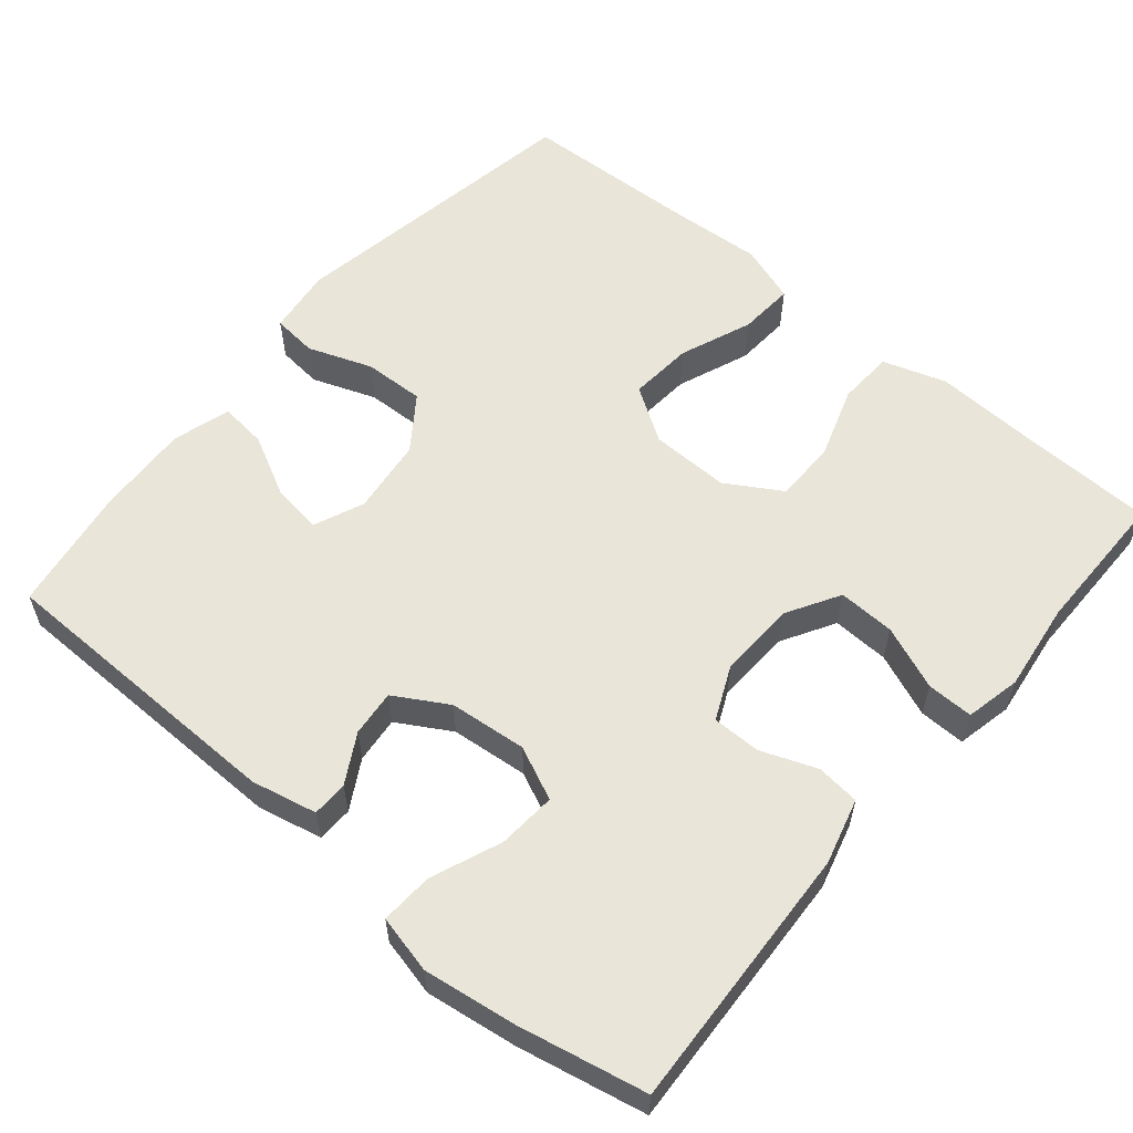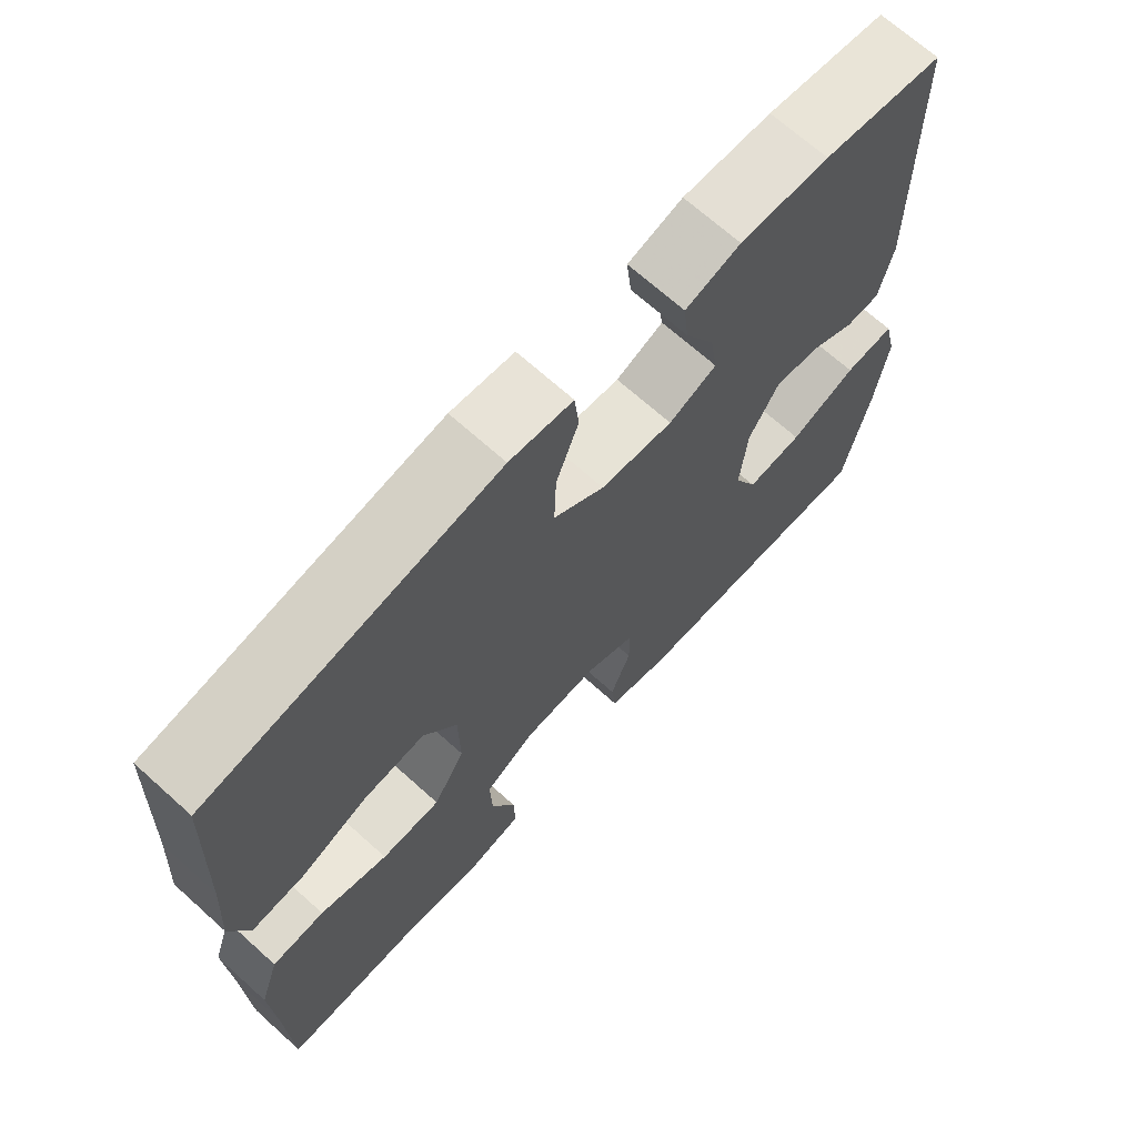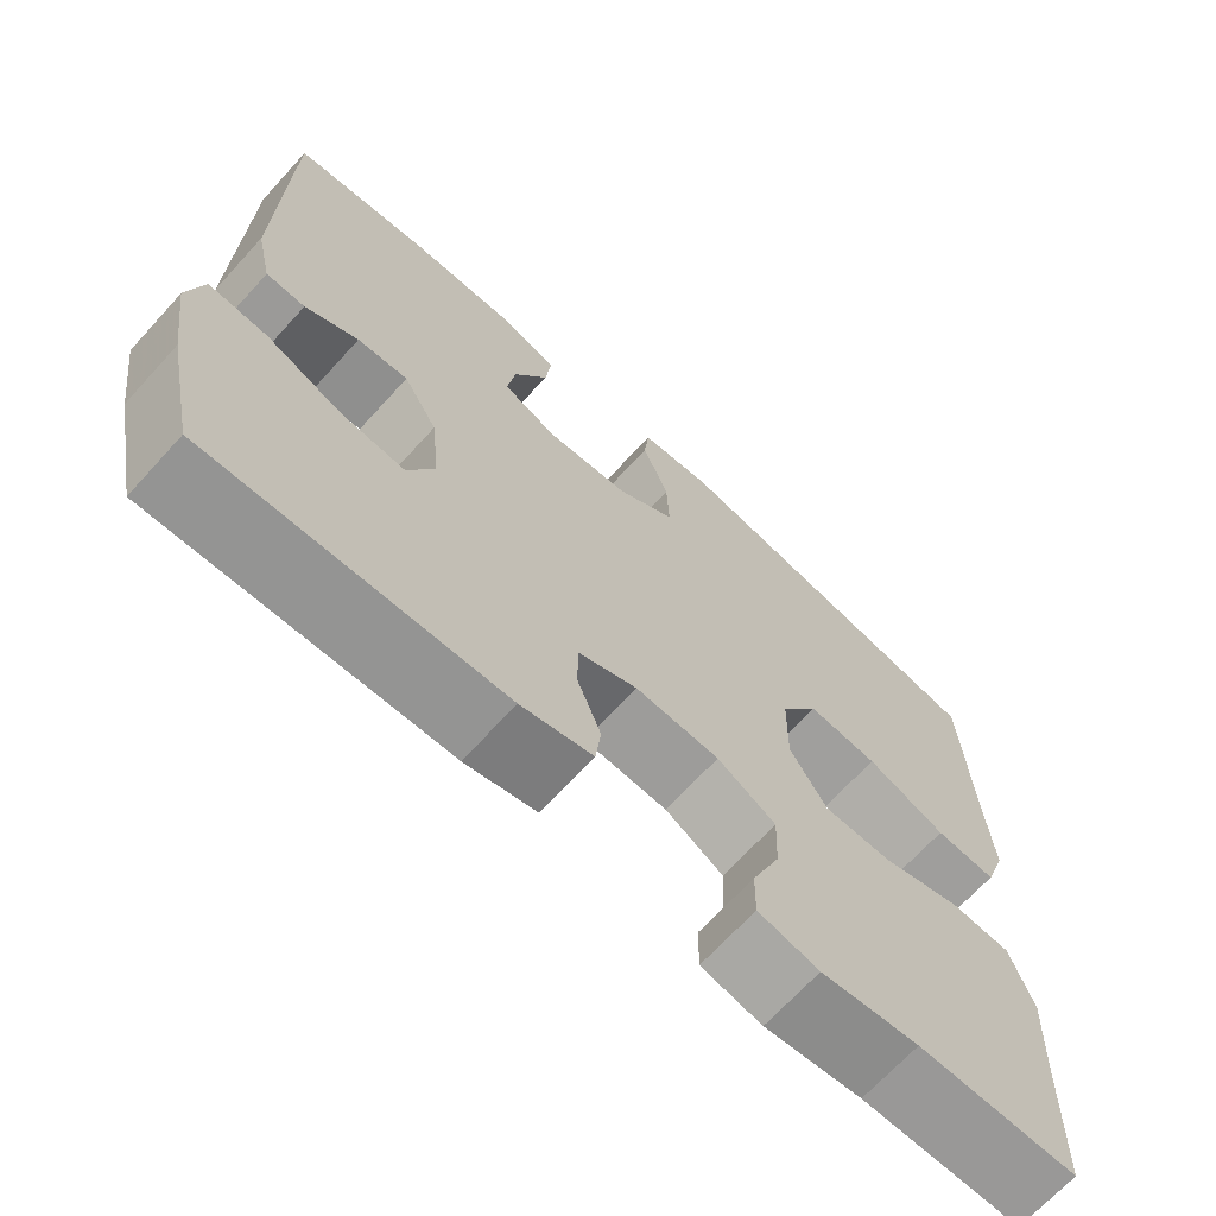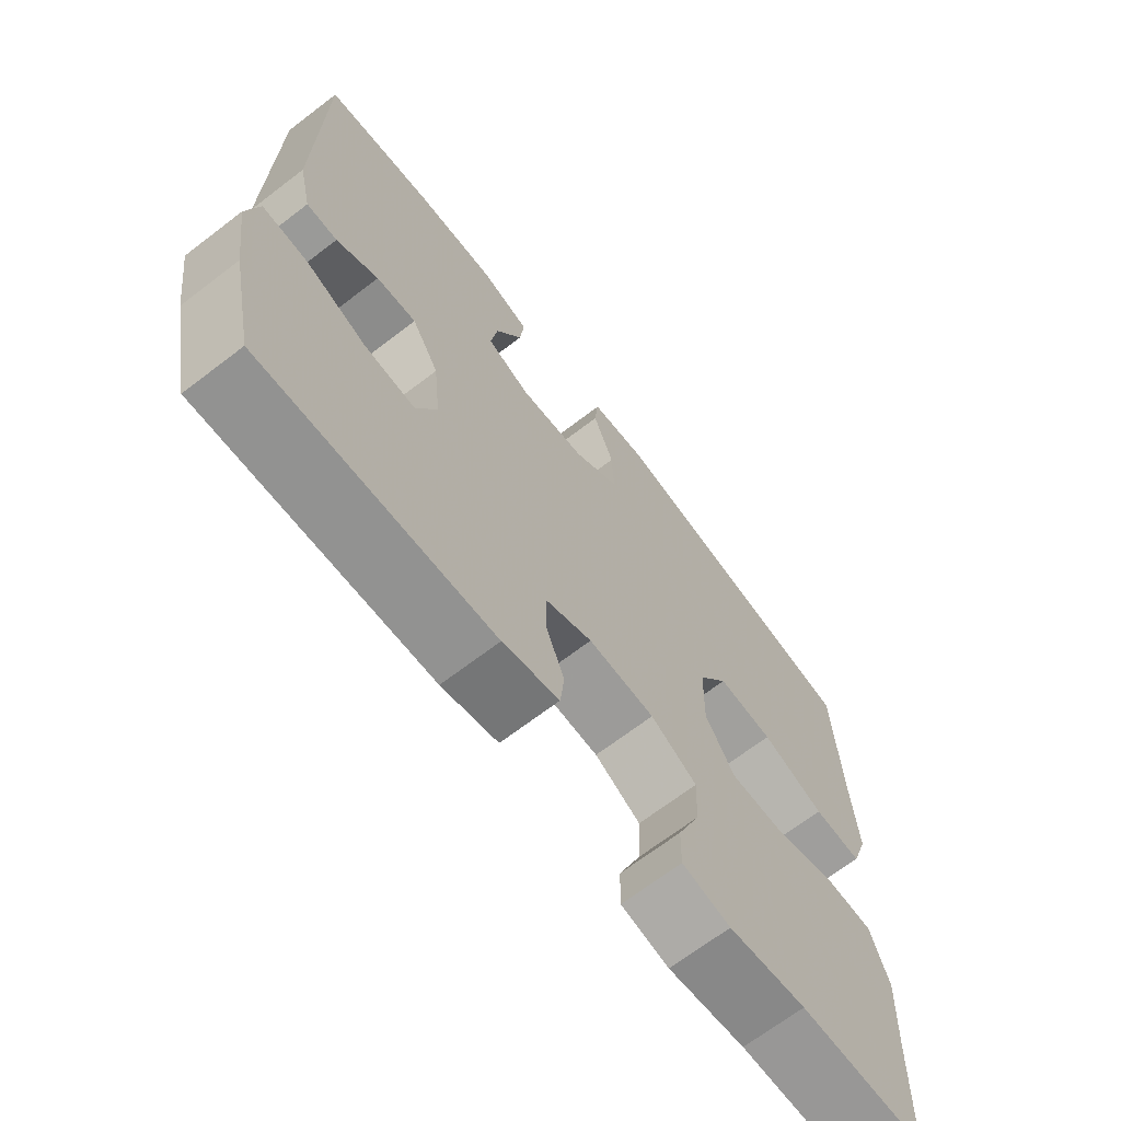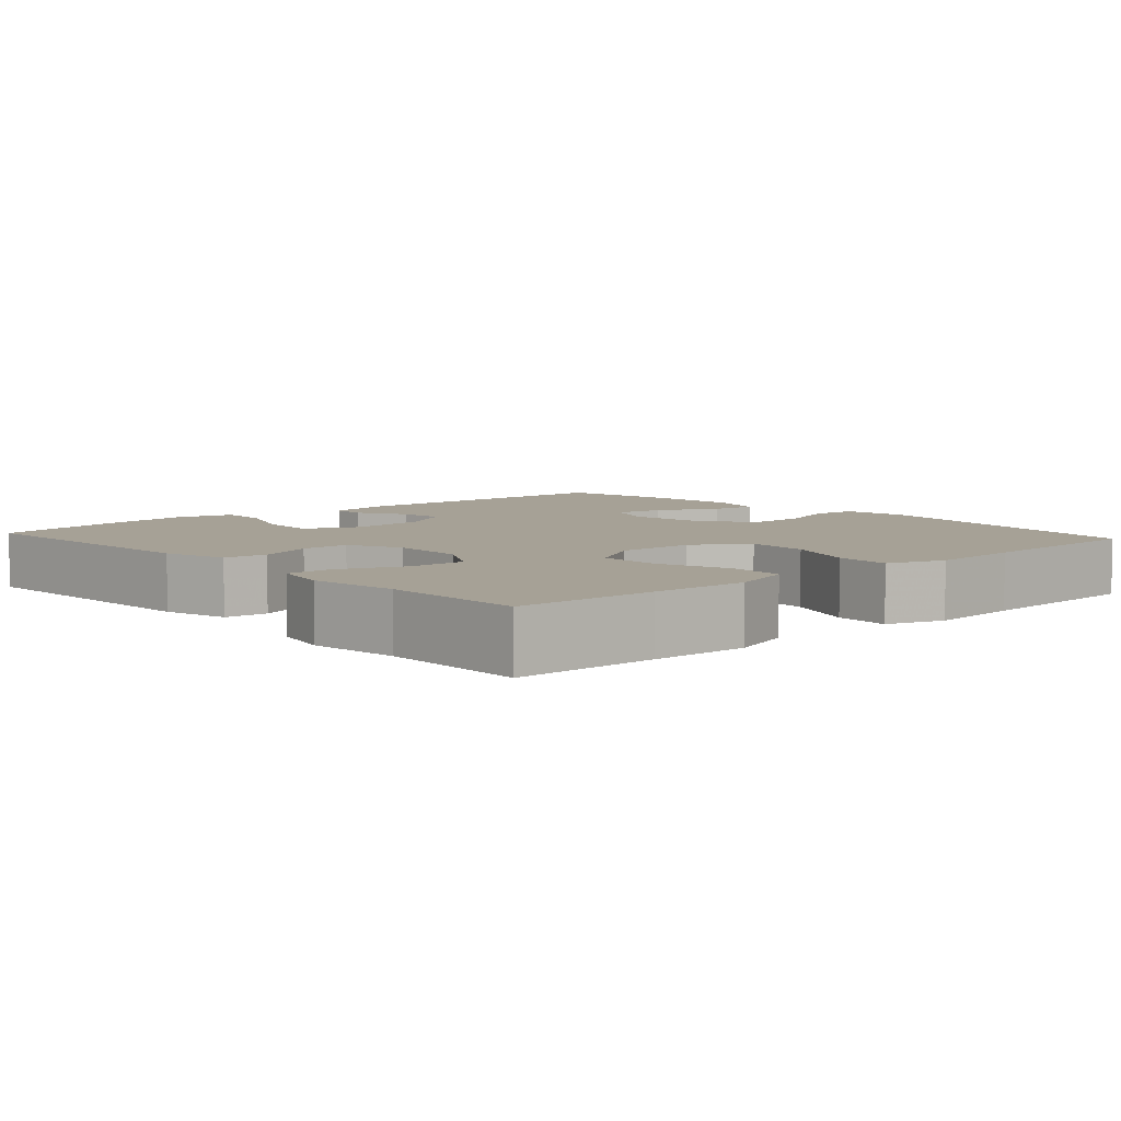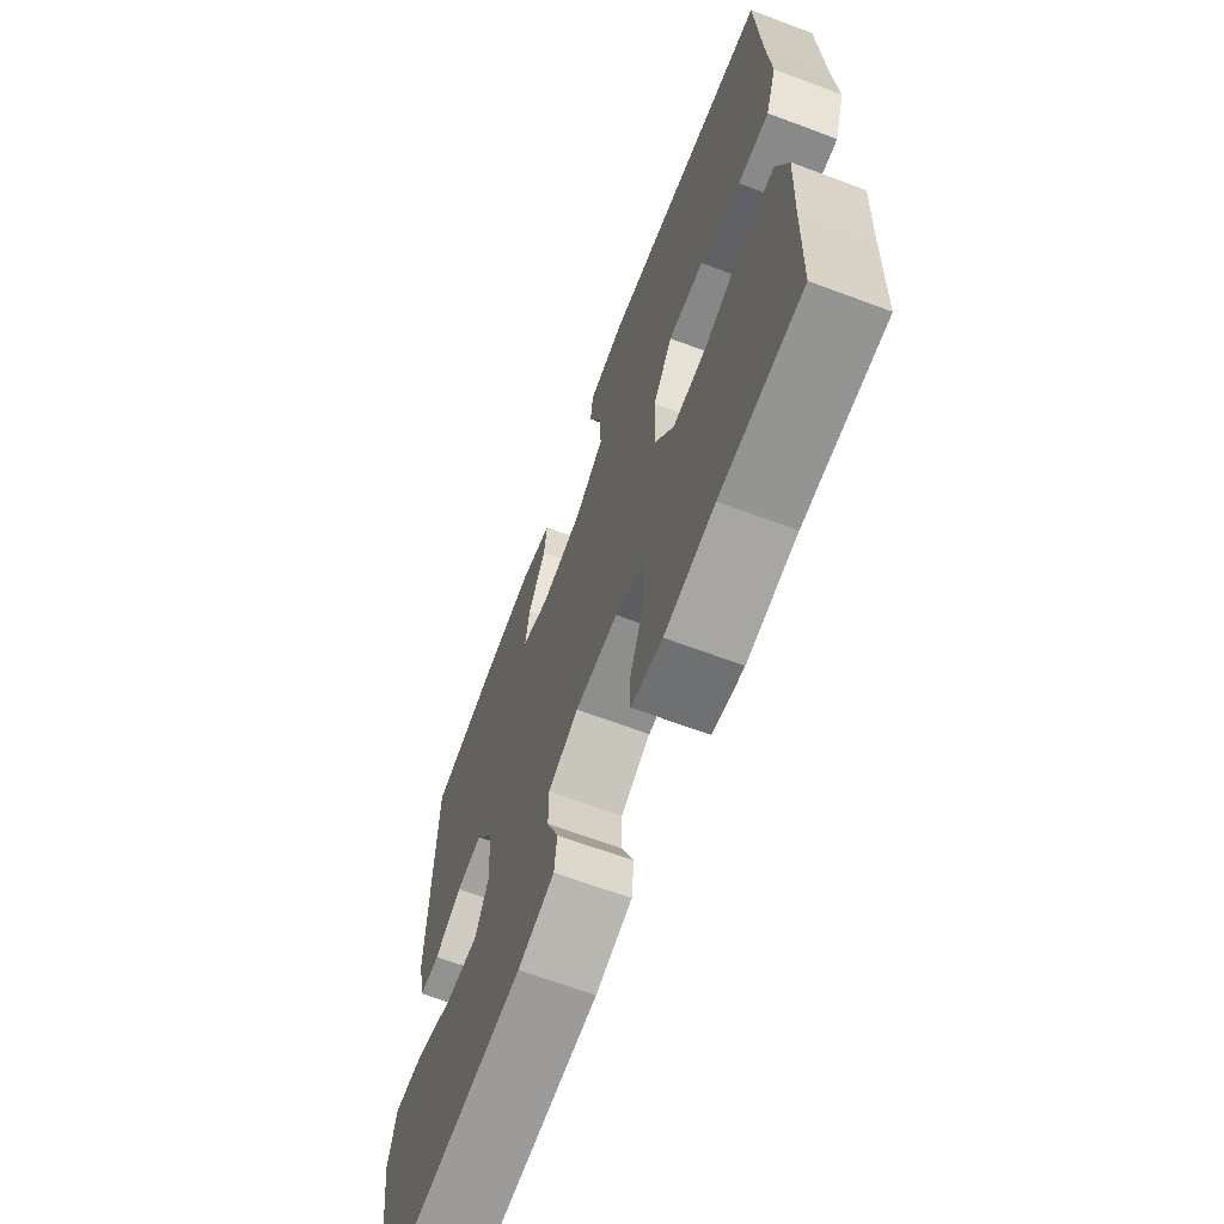
<metadata>
{"format":"obj","ext":"obj","renderer":"f3d","projection":"perspective","resolution":1024,"background":"white","views":[{"elev":58.2,"azim":130.0,"up":"+Y"},{"elev":68.9,"azim":-48.0,"up":"+Z"},{"elev":-68.7,"azim":137.6,"up":"+Z"},{"elev":-68.3,"azim":127.5,"up":"+Z"},{"elev":6.2,"azim":-132.0,"up":"+Y"},{"elev":-67.0,"azim":-110.5,"up":"+Z"}]}
</metadata>
<code>
v 0.5 0.07 0.5
v 0.506 0.07 0.106
v 0.487 0.07 0.02
v 0.44 0.07 0.019
v 0.376 0.07 0.055
v 0.315 0.07 0.061
v 0.274 0.07 -0.009
v 0.264 0.07 -0.111
v 0.296 0.07 -0.181
v 0.373 0.07 -0.175
v 0.465 0.07 -0.138
v 0.534 0.07 -0.134
v 0.552 0.07 -0.21
v 0.535 0.07 -0.331
v 0.5 0.07 -0.5
v 0.149 0.07 -0.483
v 0.063 0.07 -0.46
v 0.057 0.07 -0.403
v 0.085 0.07 -0.33
v 0.085 0.07 -0.266
v 0.014 0.07 -0.234
v -0.087 0.07 -0.238
v -0.157 0.07 -0.279
v -0.154 0.07 -0.354
v -0.12 0.07 -0.438
v -0.119 0.07 -0.499
v -0.192 0.07 -0.515
v -0.309 0.07 -0.5
v -0.5 0.07 -0.5
v -0.506 0.07 -0.314
v -0.512 0.07 -0.187
v -0.485 0.07 -0.104
v -0.412 0.07 -0.1
v -0.318 0.07 -0.131
v -0.236 0.07 -0.131
v -0.192 0.07 -0.058
v -0.194 0.07 0.046
v -0.24 0.07 0.117
v -0.324 0.07 0.11
v -0.419 0.07 0.072
v -0.492 0.07 0.067
v -0.518 0.07 0.143
v -0.51 0.07 0.265
v -0.5 0.07 0.5
v -0.101 0.07 0.569
v -0.014 0.07 0.558
v -0.008 0.07 0.499
v -0.039 0.07 0.415
v -0.042 0.07 0.335
v 0.028 0.07 0.285
v 0.128 0.07 0.273
v 0.194 0.07 0.301
v 0.184 0.07 0.368
v 0.143 0.07 0.447
v 0.136 0.07 0.509
v 0.212 0.07 0.532
v 0.335 0.07 0.526
v 0.5 0 0.5
v 0.506 0 0.106
v 0.487 0 0.02
v 0.44 0 0.019
v 0.376 0 0.055
v 0.315 0 0.061
v 0.274 0 -0.009
v 0.264 0 -0.111
v 0.296 0 -0.181
v 0.373 0 -0.175
v 0.465 0 -0.138
v 0.534 0 -0.134
v 0.552 0 -0.21
v 0.535 0 -0.331
v 0.5 0 -0.5
v 0.149 0 -0.483
v 0.063 0 -0.46
v 0.057 0 -0.403
v 0.085 0 -0.33
v 0.085 0 -0.266
v 0.014 0 -0.234
v -0.087 0 -0.238
v -0.157 0 -0.279
v -0.154 0 -0.354
v -0.12 0 -0.438
v -0.119 0 -0.499
v -0.192 0 -0.515
v -0.309 0 -0.5
v -0.5 0 -0.5
v -0.506 0 -0.314
v -0.512 0 -0.187
v -0.485 0 -0.104
v -0.412 0 -0.1
v -0.318 0 -0.131
v -0.236 0 -0.131
v -0.192 0 -0.058
v -0.194 0 0.046
v -0.24 0 0.117
v -0.324 0 0.11
v -0.419 0 0.072
v -0.492 0 0.067
v -0.518 0 0.143
v -0.51 0 0.265
v -0.5 0 0.5
v -0.101 0 0.569
v -0.014 0 0.558
v -0.008 0 0.499
v -0.039 0 0.415
v -0.042 0 0.335
v 0.028 0 0.285
v 0.128 0 0.273
v 0.194 0 0.301
v 0.184 0 0.368
v 0.143 0 0.447
v 0.136 0 0.509
v 0.212 0 0.532
v 0.335 0 0.526
f 3 4 5
f 2 3 5
f 1 2 5
f 57 1 5
f 56 57 5
f 55 56 5
f 54 55 5
f 53 54 5
f 52 53 5 6
f 51 52 6 7
f 50 51 7 8
f 49 50 8 9
f 46 47 48
f 45 46 48
f 44 45 48
f 43 44 48
f 43 48 49
f 42 43 49
f 41 42 49
f 40 41 49
f 39 40 49
f 38 39 49
f 37 38 49 9
f 32 33 34
f 31 32 34
f 30 31 34
f 30 34 35
f 29 30 35
f 28 29 35
f 26 27 28
f 25 26 28
f 24 25 28
f 28 35 36
f 24 28 36
f 23 24 36
f 17 18 19
f 16 17 19
f 15 16 19
f 14 15 19
f 13 14 19
f 12 13 19
f 11 12 19
f 10 11 19
f 9 10 19 20
f 37 9 20 21
f 22 23 36 37
f 21 22 37
f 62 61 60
f 62 60 59
f 62 59 58
f 62 58 114
f 62 114 113
f 62 113 112
f 62 112 111
f 62 111 110
f 63 62 110 109
f 64 63 109 108
f 65 64 108 107
f 66 65 107 106
f 105 104 103
f 105 103 102
f 105 102 101
f 105 101 100
f 106 105 100
f 106 100 99
f 106 99 98
f 106 98 97
f 106 97 96
f 106 96 95
f 66 106 95 94
f 91 90 89
f 91 89 88
f 91 88 87
f 92 91 87
f 92 87 86
f 92 86 85
f 85 84 83
f 85 83 82
f 85 82 81
f 93 92 85
f 93 85 81
f 93 81 80
f 76 75 74
f 76 74 73
f 76 73 72
f 76 72 71
f 76 71 70
f 76 70 69
f 76 69 68
f 76 68 67
f 77 76 67 66
f 78 77 66 94
f 94 93 80 79
f 94 79 78
f 1 58 59 2
f 2 59 60 3
f 3 60 61 4
f 4 61 62 5
f 5 62 63 6
f 6 63 64 7
f 7 64 65 8
f 8 65 66 9
f 9 66 67 10
f 10 67 68 11
f 11 68 69 12
f 12 69 70 13
f 13 70 71 14
f 14 71 72 15
f 15 72 73 16
f 16 73 74 17
f 17 74 75 18
f 18 75 76 19
f 19 76 77 20
f 20 77 78 21
f 21 78 79 22
f 22 79 80 23
f 23 80 81 24
f 24 81 82 25
f 25 82 83 26
f 26 83 84 27
f 27 84 85 28
f 28 85 86 29
f 29 86 87 30
f 30 87 88 31
f 31 88 89 32
f 32 89 90 33
f 33 90 91 34
f 34 91 92 35
f 35 92 93 36
f 36 93 94 37
f 37 94 95 38
f 38 95 96 39
f 39 96 97 40
f 40 97 98 41
f 41 98 99 42
f 42 99 100 43
f 43 100 101 44
f 44 101 102 45
f 45 102 103 46
f 46 103 104 47
f 47 104 105 48
f 48 105 106 49
f 49 106 107 50
f 50 107 108 51
f 51 108 109 52
f 52 109 110 53
f 53 110 111 54
f 54 111 112 55
f 55 112 113 56
f 56 113 114 57
f 57 114 58 1

</code>
